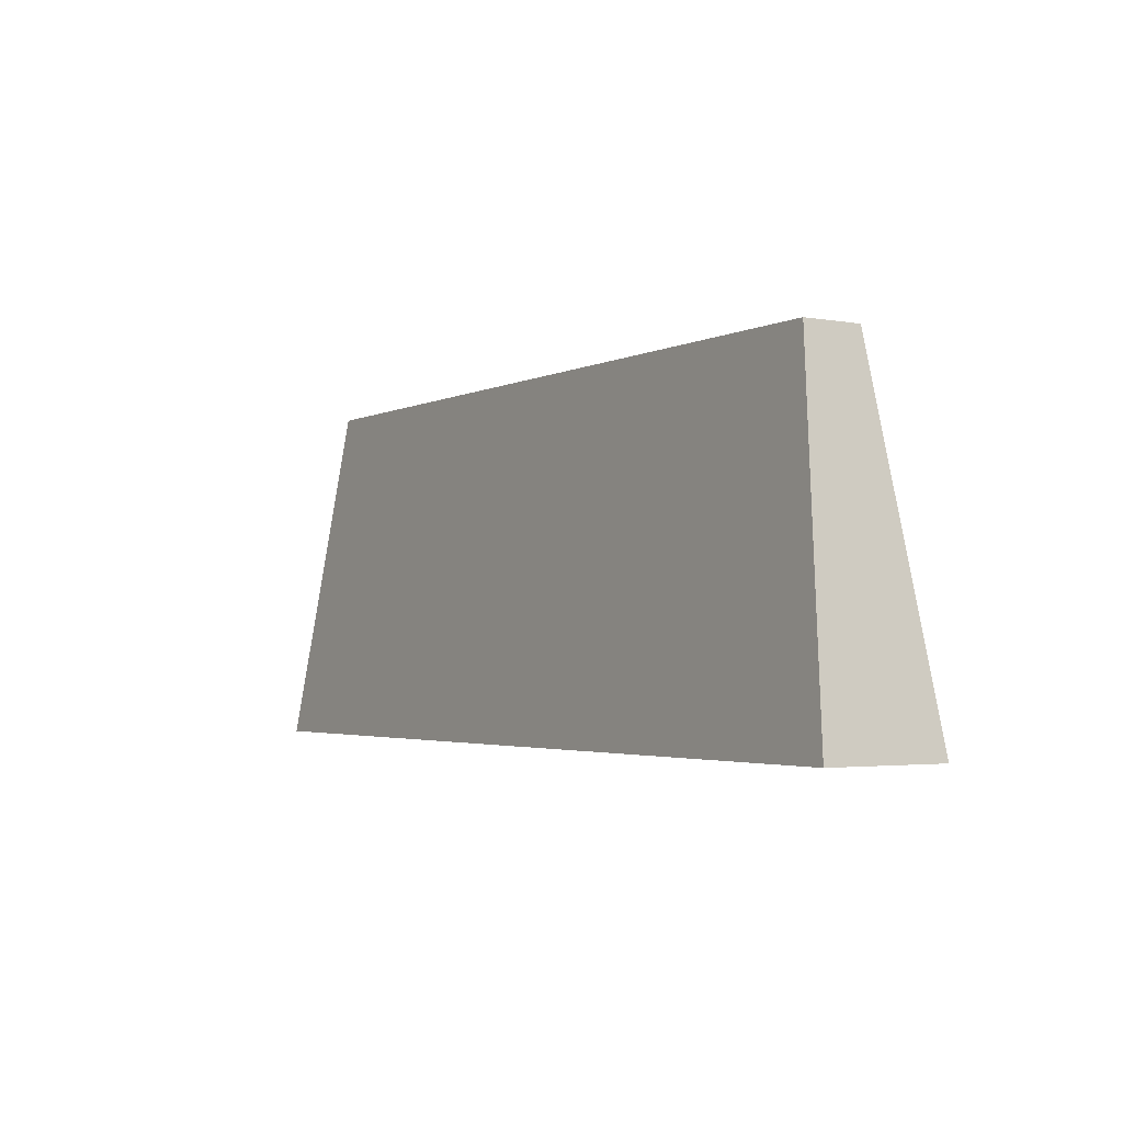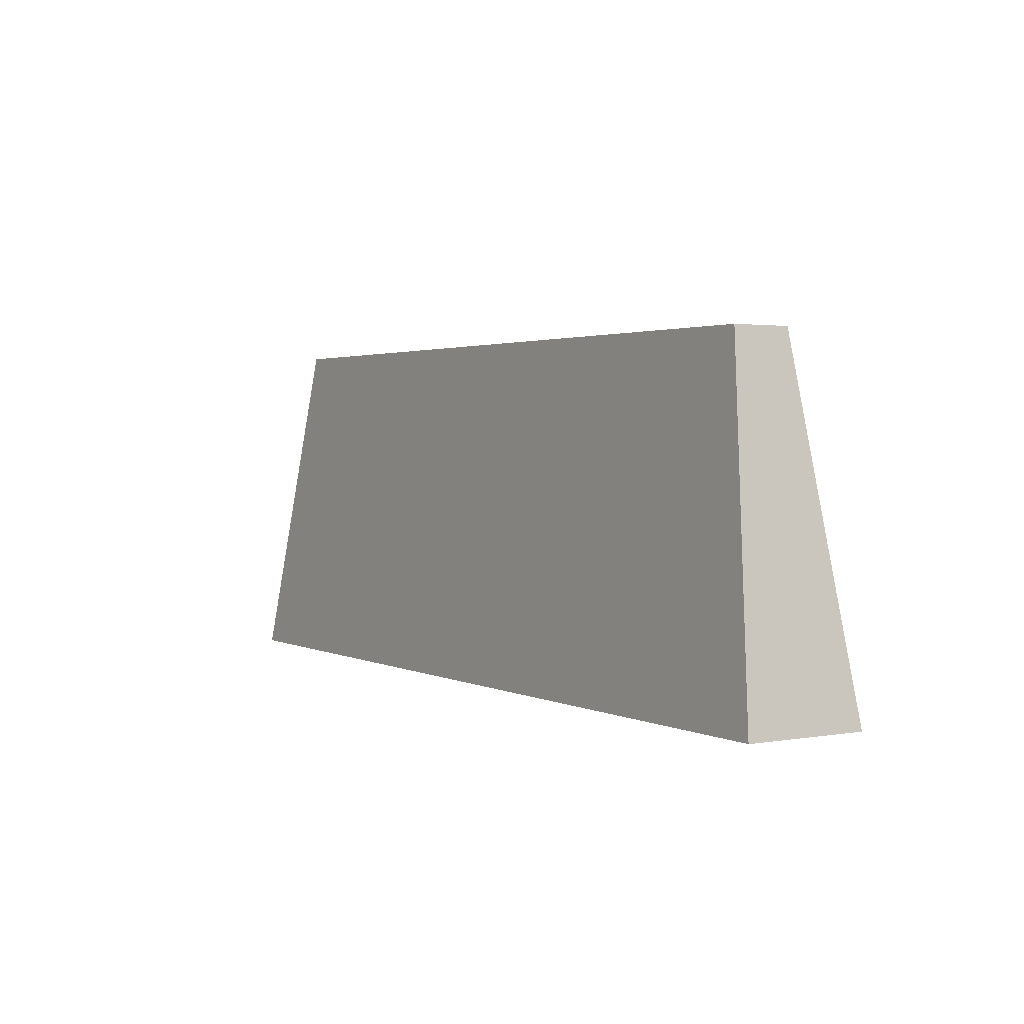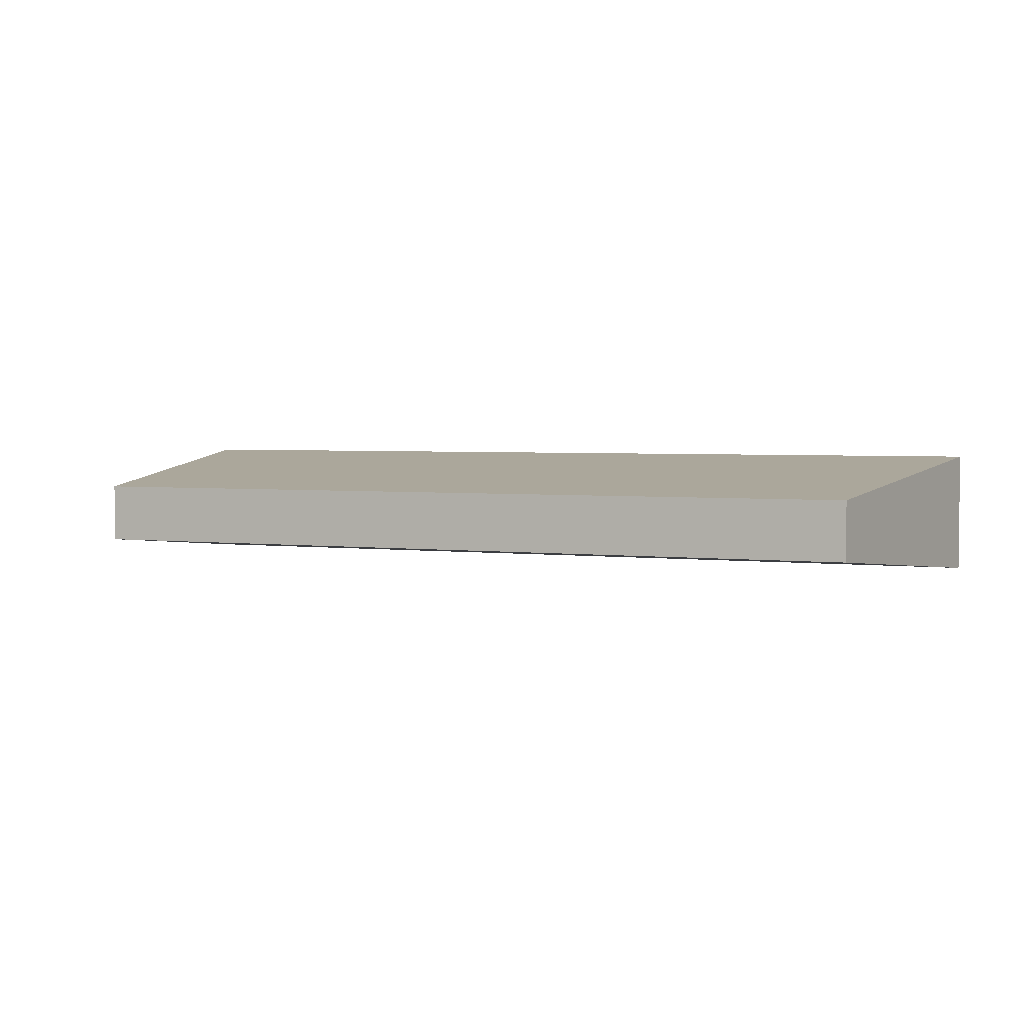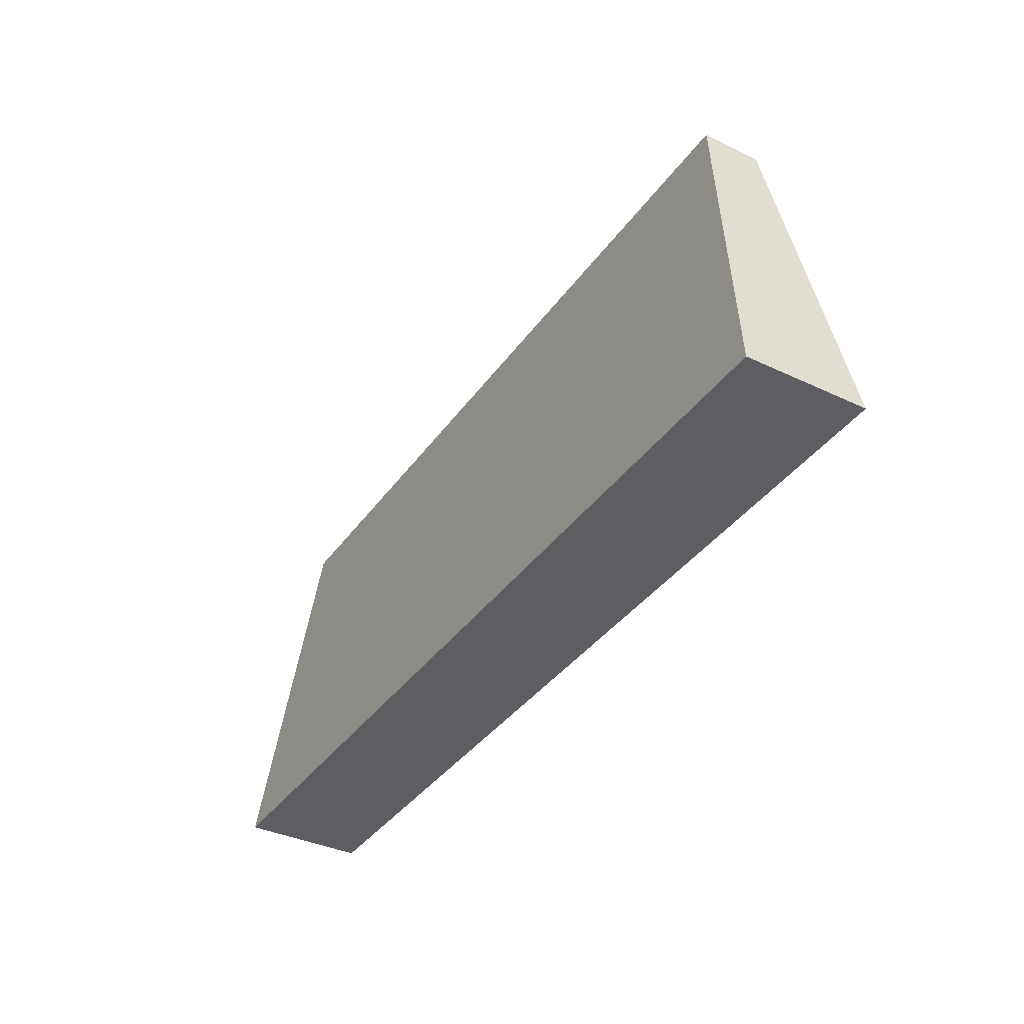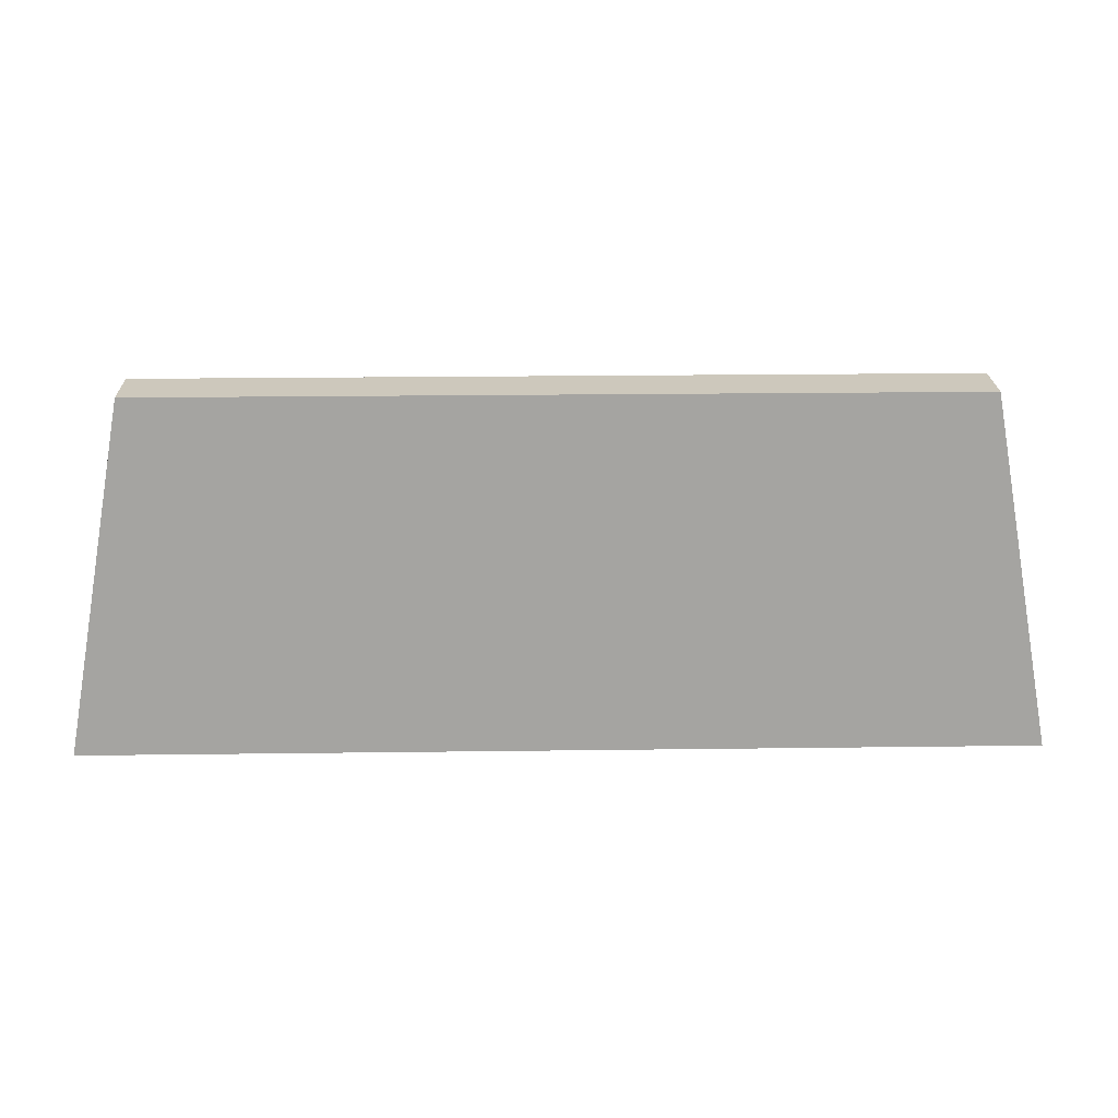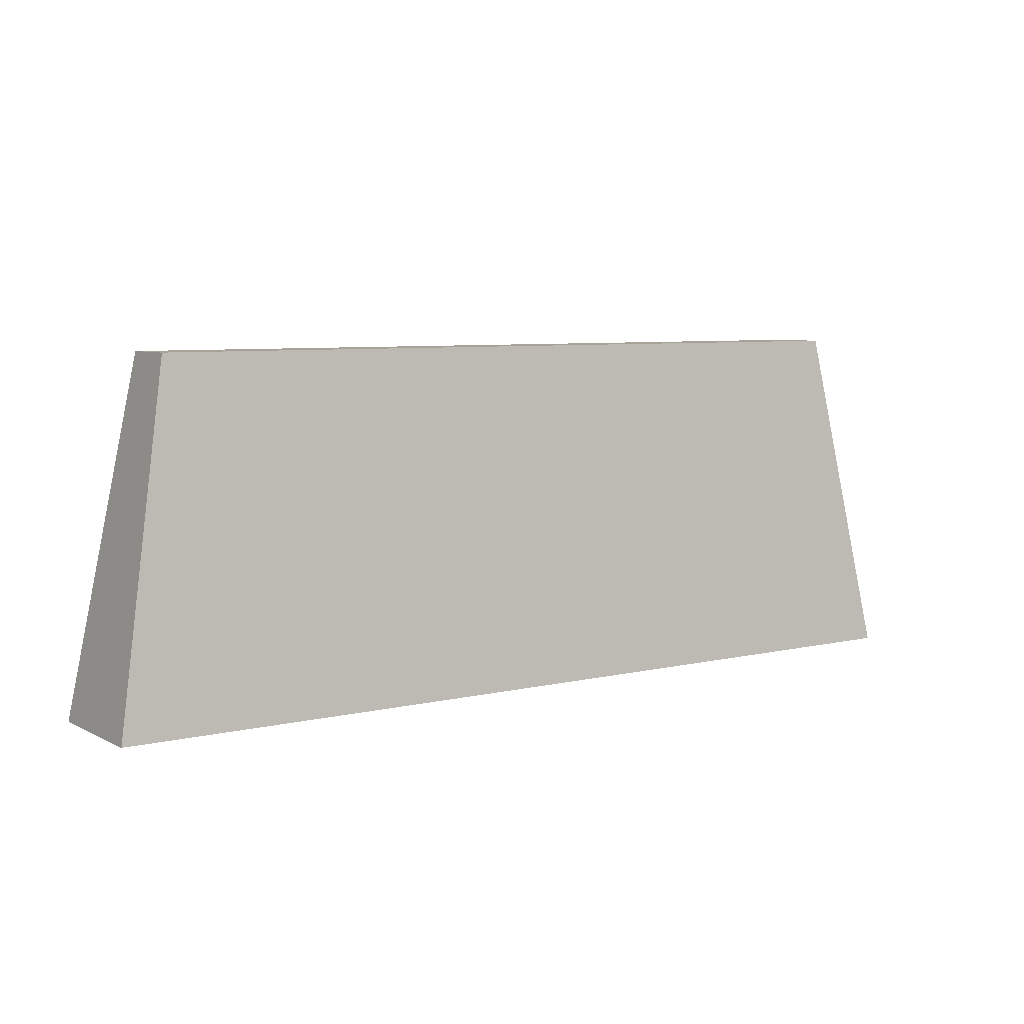
<metadata>
{"format":"obj","ext":"obj","renderer":"f3d","projection":"perspective","resolution":1024,"background":"white","views":[{"elev":-2.8,"azim":-121.9,"up":"+Y"},{"elev":2.2,"azim":58.1,"up":"+Y"},{"elev":3.4,"azim":-158.7,"up":"+Z"},{"elev":-37.6,"azim":-121.2,"up":"+Y"},{"elev":22.1,"azim":178.7,"up":"+Y"},{"elev":6.6,"azim":-35.0,"up":"+Y"}]}
</metadata>
<code>
o 立方体
v -9.708 -0.2467 1.291
v -8.423 6.991 0.6099
v -9.708 -0.2467 -1.291
v -8.423 6.991 -0.6099
v 9.708 -0.2467 1.291
v 8.423 6.991 0.6099
v 9.708 -0.2467 -1.291
v 8.423 6.991 -0.6099
f 2 3 1
f 4 7 3
f 8 5 7
f 6 1 5
f 7 1 3
f 4 6 8
f 2 4 3
f 4 8 7
f 8 6 5
f 6 2 1
f 7 5 1
f 4 2 6

</code>
